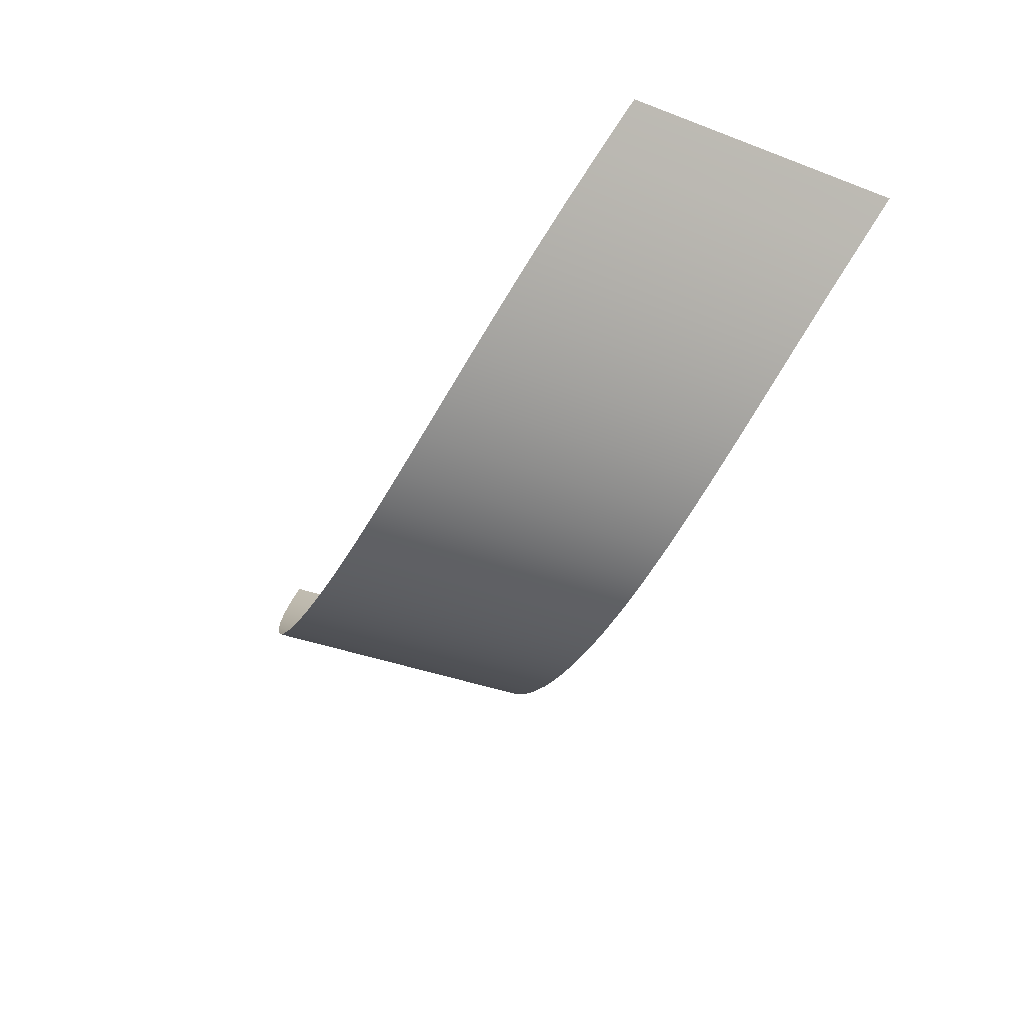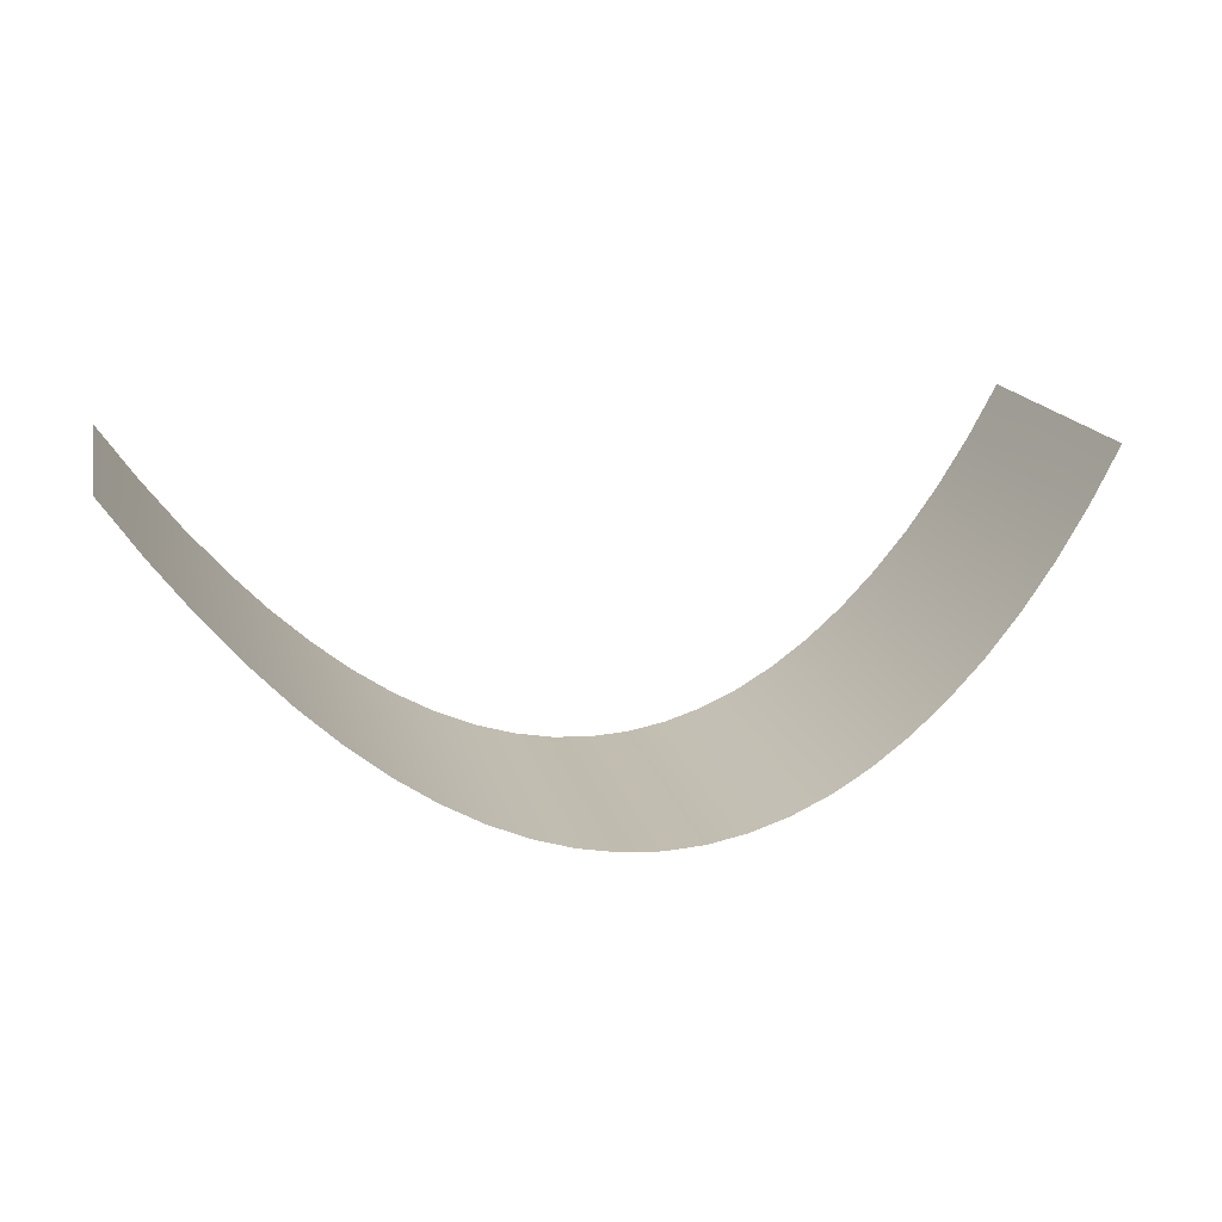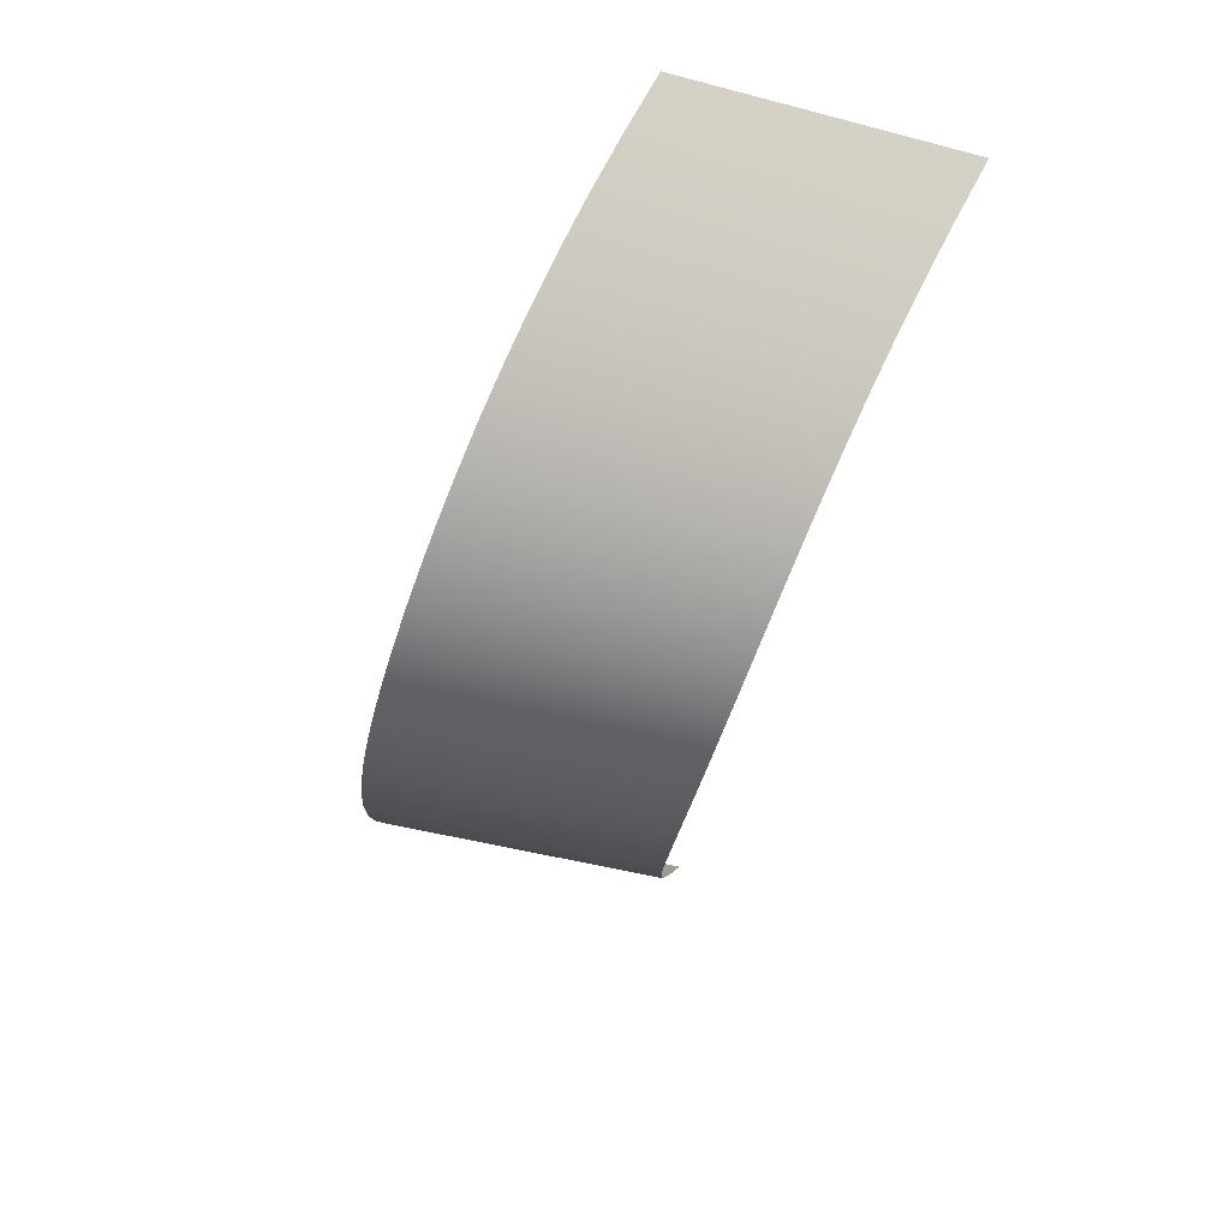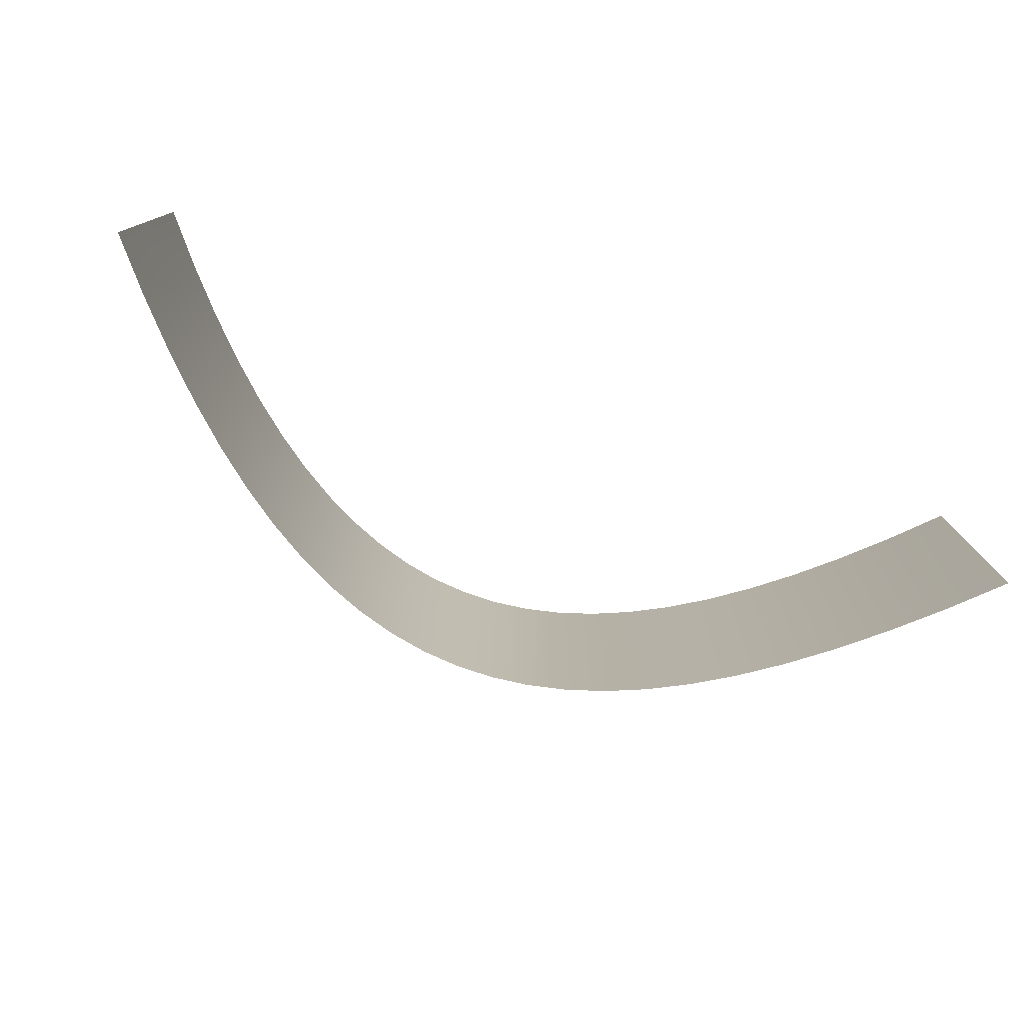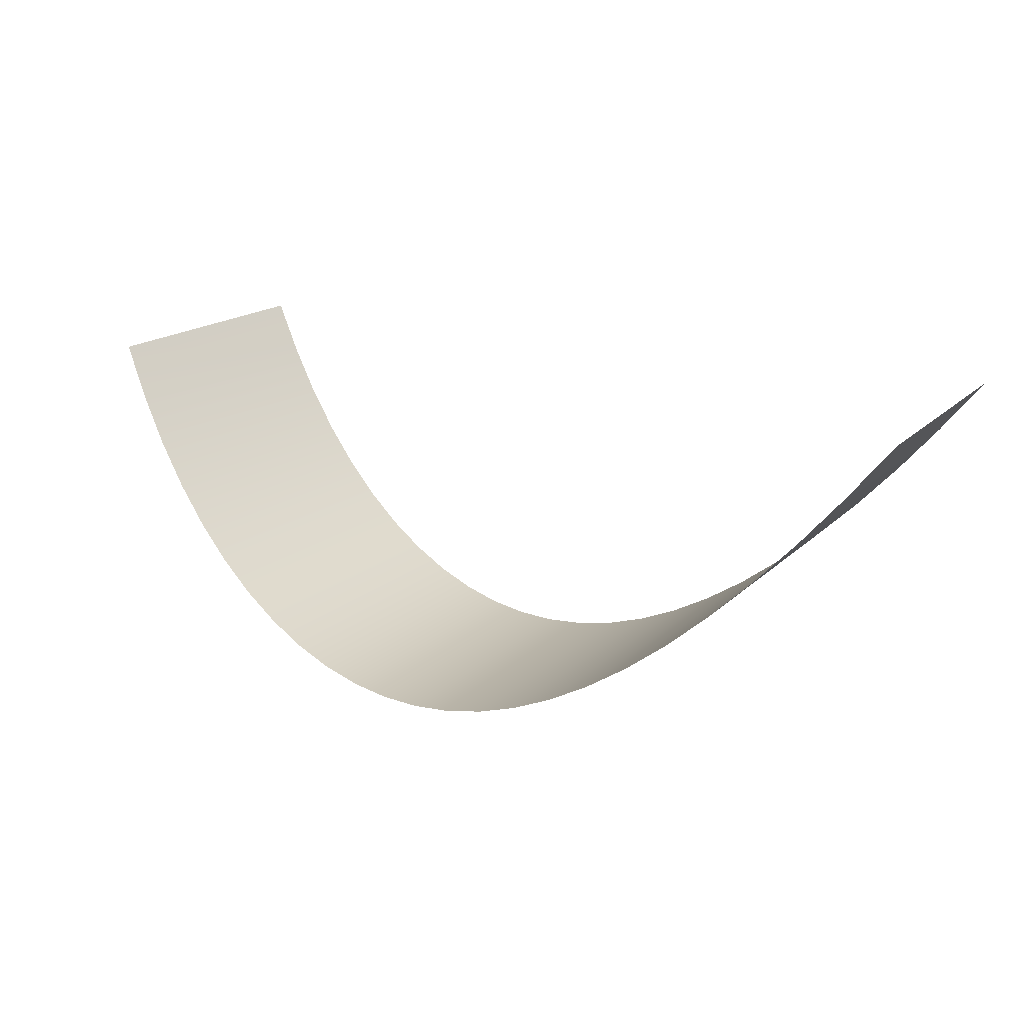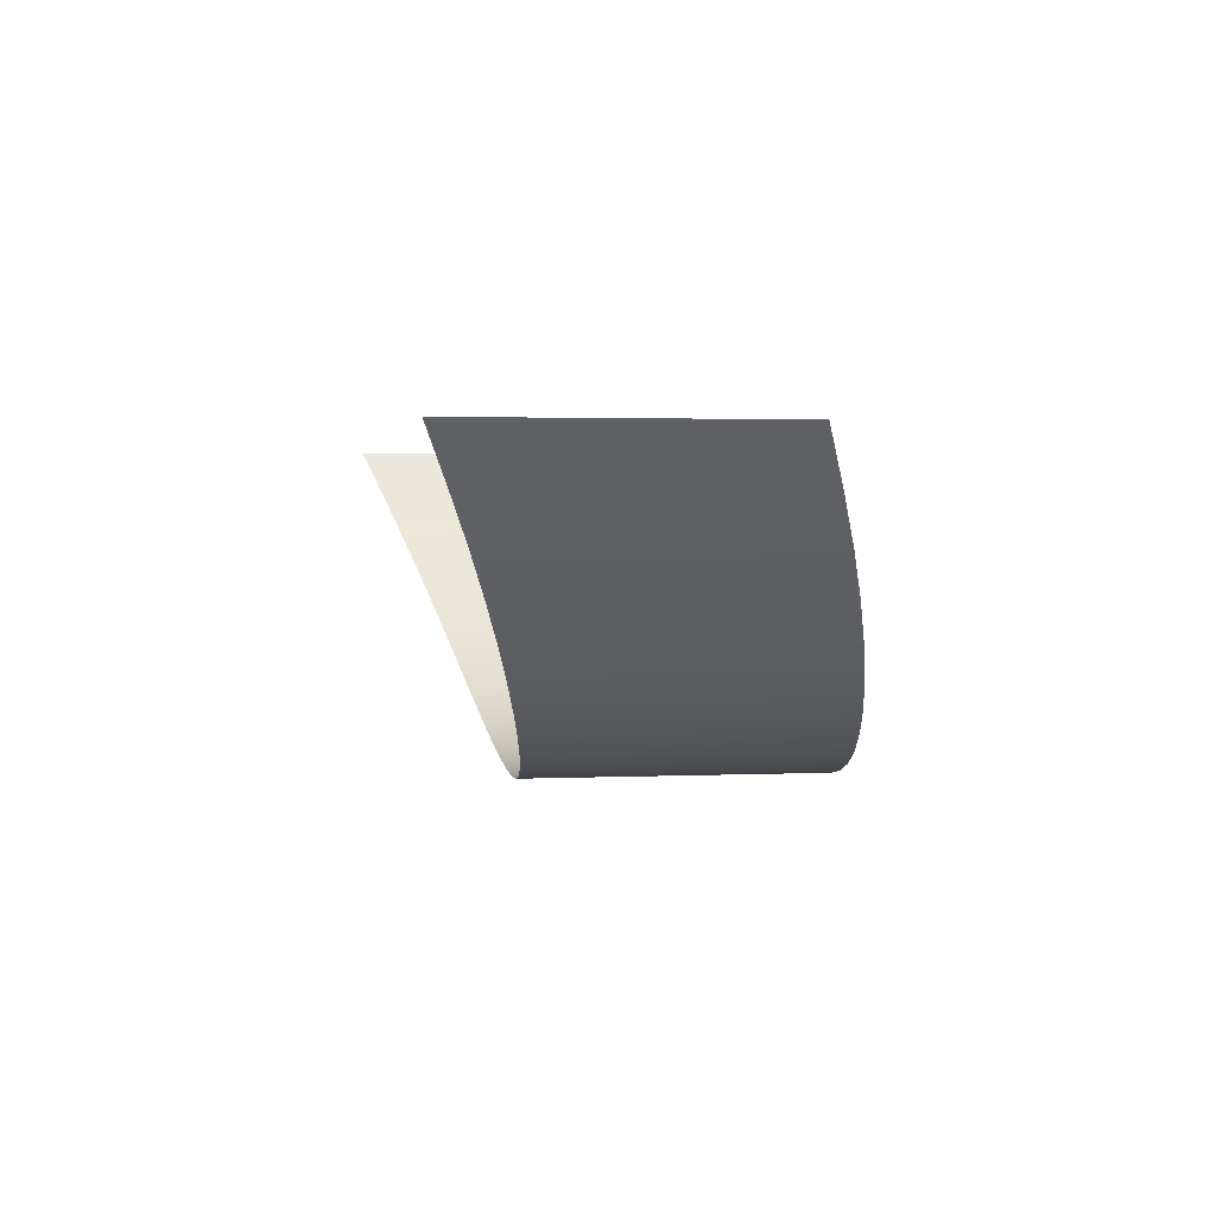
<metadata>
{"format":"obj","ext":"obj","renderer":"f3d","projection":"perspective","resolution":1024,"background":"white","views":[{"elev":-37.2,"azim":-115.8,"up":"+Z"},{"elev":16.7,"azim":167.2,"up":"+Z"},{"elev":-50.2,"azim":-105.9,"up":"+Z"},{"elev":-77.3,"azim":-21.7,"up":"+Y"},{"elev":17.0,"azim":-150.7,"up":"+Z"},{"elev":2.4,"azim":81.0,"up":"+Z"}]}
</metadata>
<code>
o Plane_Plane.001
v -1 -0.2877 -0
v 1 -0.2877 -0
v -1 0.3591 0
v 1 0.3591 0
v -0.9167 -0.2411 -0.1086
v -0.8333 -0.1998 -0.2077
v -0.75 -0.1646 -0.2975
v -0.6667 -0.1348 -0.3777
v -0.5833 -0.1098 -0.4486
v -0.5 -0.08908 -0.5099
v -0.4167 -0.07229 -0.5619
v -0.3333 -0.05905 -0.6044
v -0.25 -0.04905 -0.6374
v -0.1667 -0.04207 -0.661
v -0.08333 -0.03795 -0.6752
v -0 -0.03659 -0.6799
v 0.08333 -0.03795 -0.6752
v 0.1667 -0.04207 -0.661
v 0.25 -0.04905 -0.6374
v 0.3333 -0.05905 -0.6044
v 0.4167 -0.07229 -0.5619
v 0.5 -0.08908 -0.5099
v 0.5833 -0.1098 -0.4486
v 0.6667 -0.1348 -0.3777
v 0.75 -0.1646 -0.2975
v 0.8333 -0.1998 -0.2077
v 0.9167 -0.2411 -0.1086
v 0.9167 0.4058 -0.1086
v 0.8333 0.447 -0.2077
v 0.75 0.4822 -0.2975
v 0.6667 0.512 -0.3777
v 0.5833 0.537 -0.4486
v 0.5 0.5577 -0.5099
v 0.4167 0.5745 -0.5619
v 0.3333 0.5878 -0.6044
v 0.25 0.5978 -0.6374
v 0.1667 0.6047 -0.661
v 0.08333 0.6089 -0.6752
v 0 0.6102 -0.6799
v -0.08333 0.6089 -0.6752
v -0.1667 0.6047 -0.661
v -0.25 0.5978 -0.6374
v -0.3333 0.5878 -0.6044
v -0.4167 0.5745 -0.5619
v -0.5 0.5577 -0.5099
v -0.5833 0.537 -0.4486
v -0.6667 0.512 -0.3777
v -0.75 0.4822 -0.2975
v -0.8333 0.447 -0.2077
v -0.9167 0.4058 -0.1086
f 27 2 4 28
f 1 5 50 3
f 5 6 49 50
f 6 7 48 49
f 7 8 47 48
f 8 9 46 47
f 9 10 45 46
f 10 11 44 45
f 11 12 43 44
f 12 13 42 43
f 13 14 41 42
f 14 15 40 41
f 15 16 39 40
f 16 17 38 39
f 17 18 37 38
f 18 19 36 37
f 19 20 35 36
f 20 21 34 35
f 21 22 33 34
f 22 23 32 33
f 23 24 31 32
f 24 25 30 31
f 25 26 29 30
f 26 27 28 29

</code>
